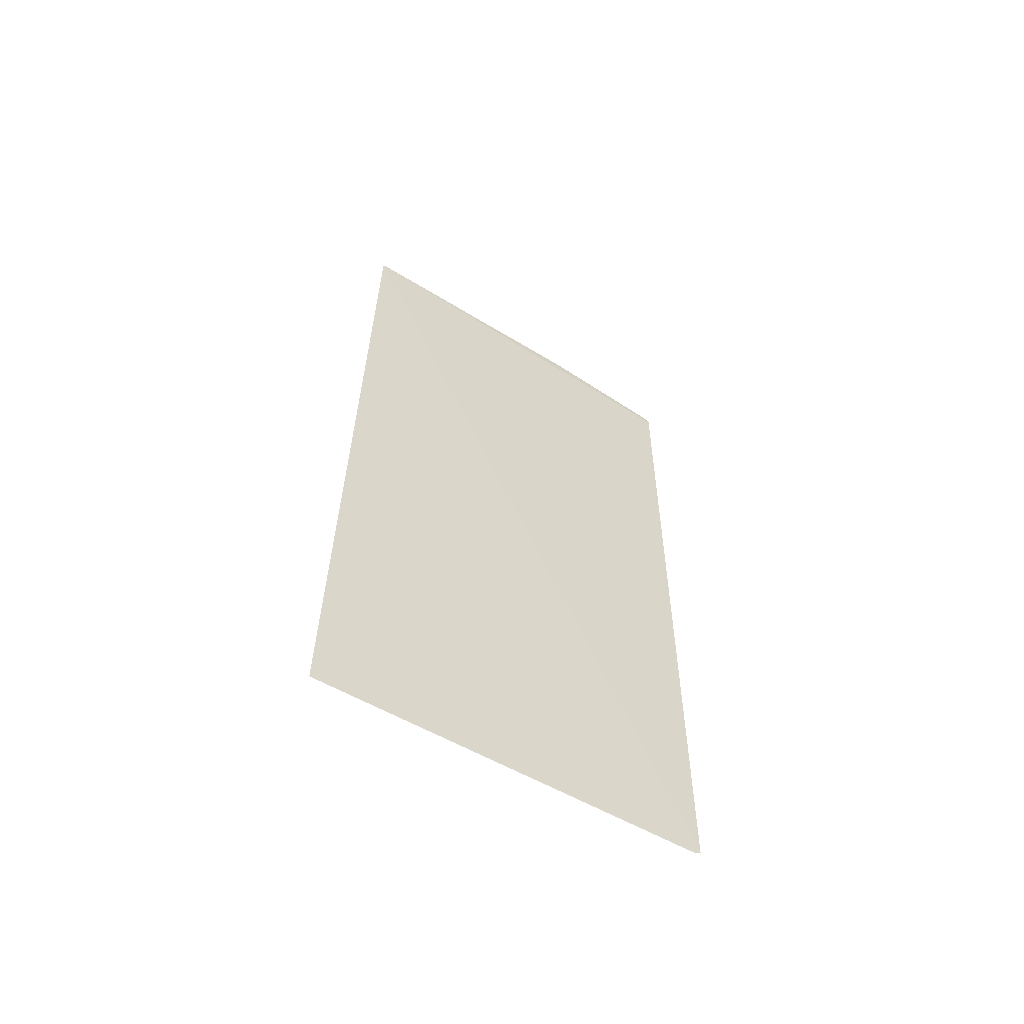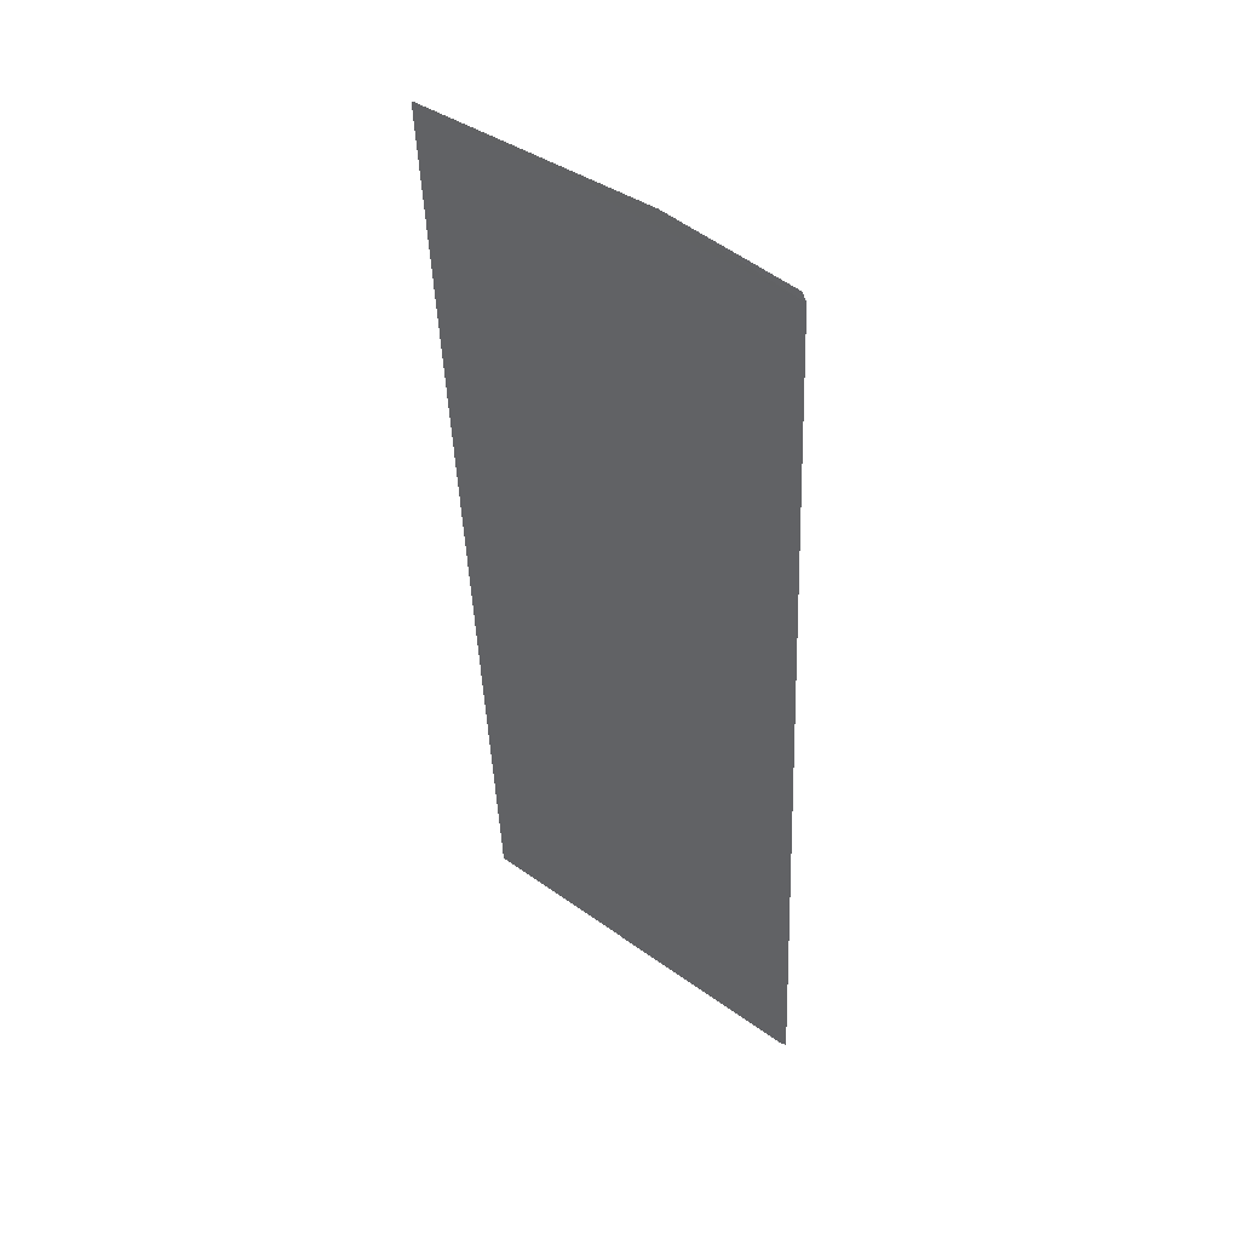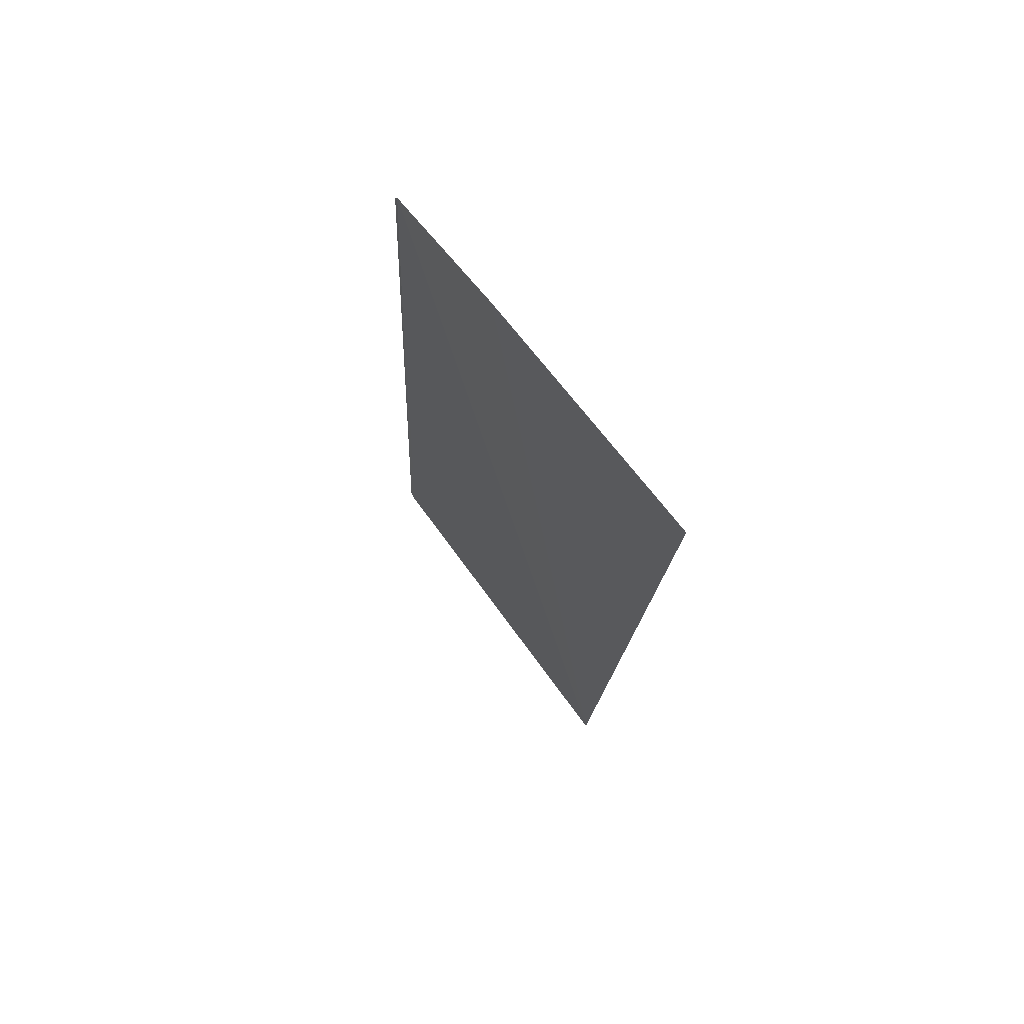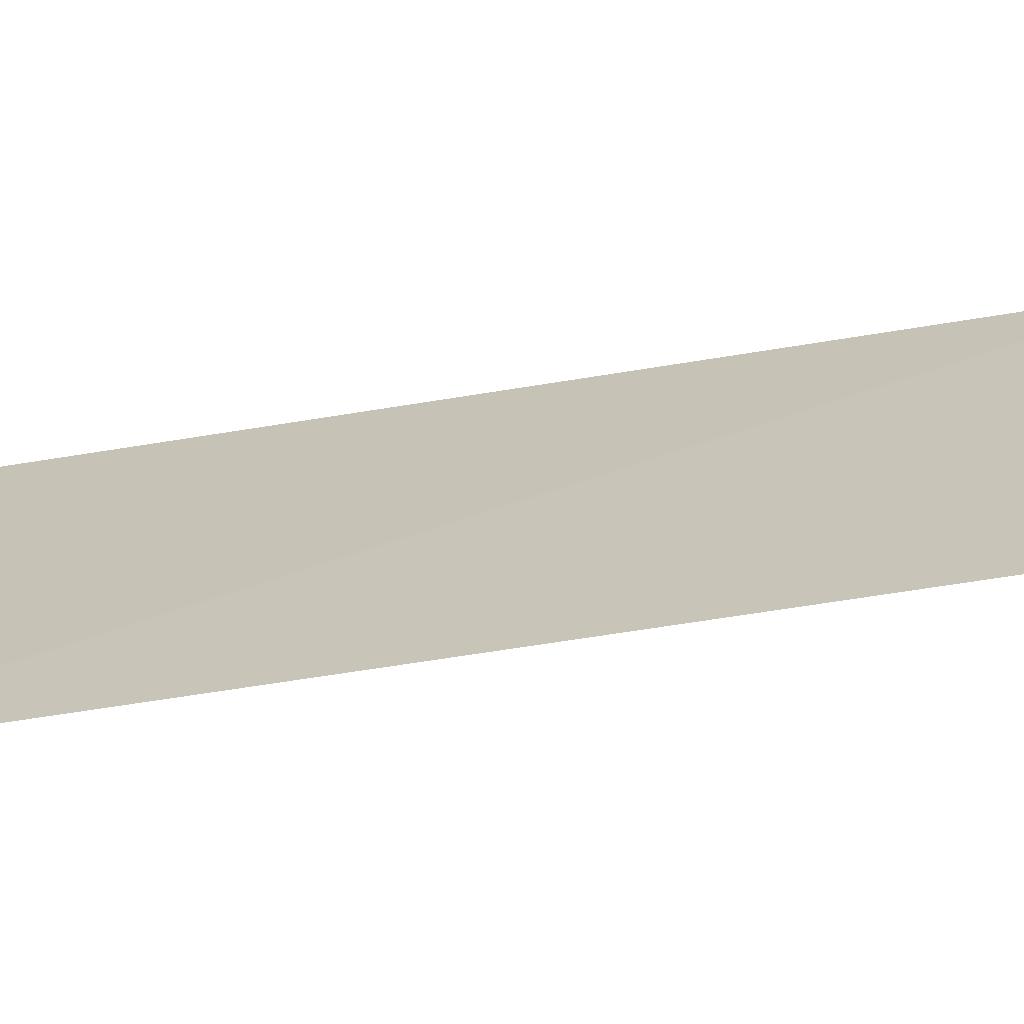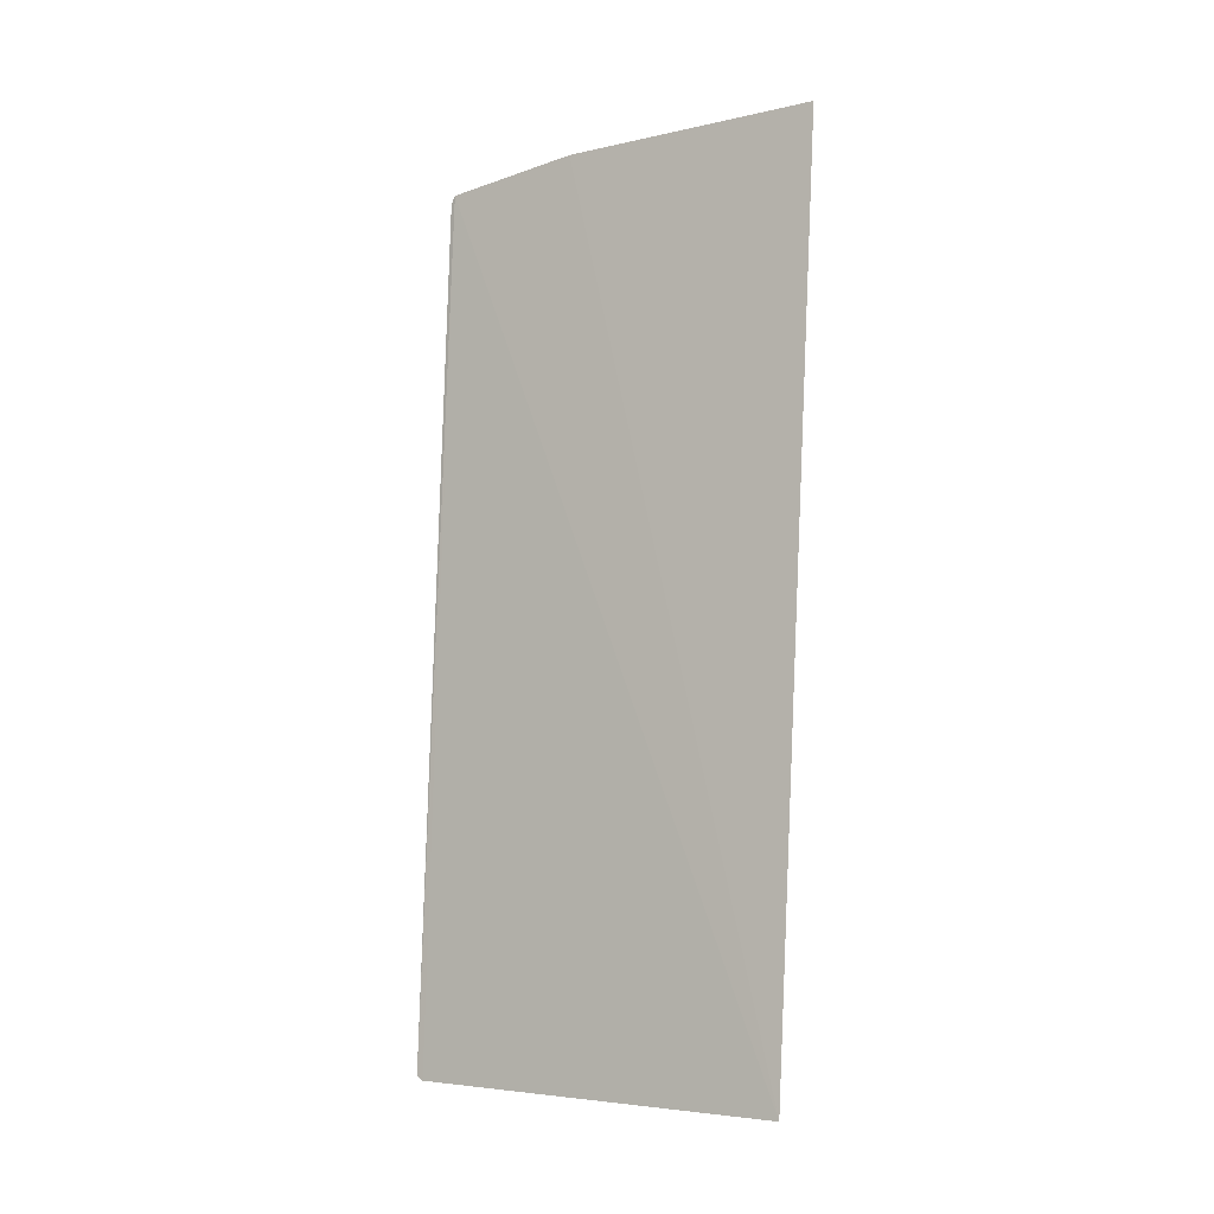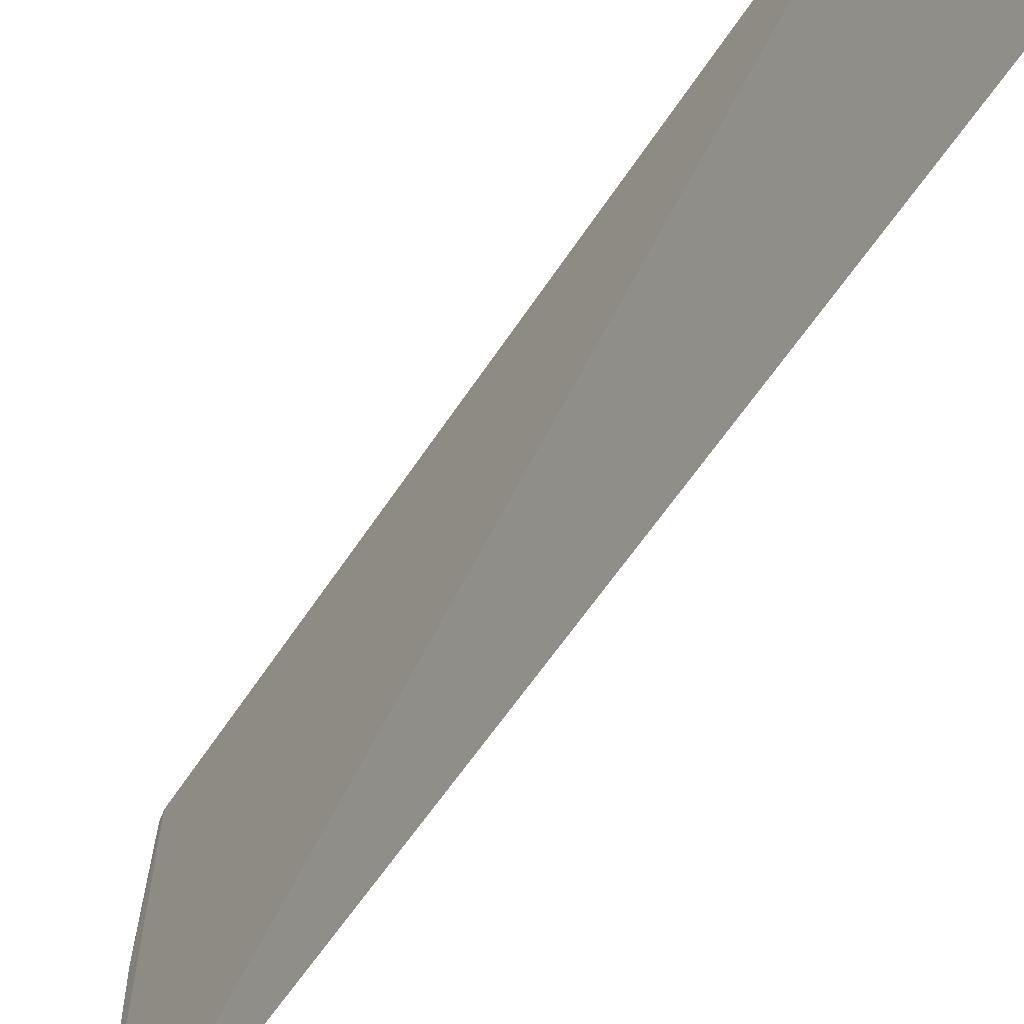
<metadata>
{"format":"obj","ext":"obj","renderer":"f3d","projection":"perspective","resolution":1024,"background":"white","views":[{"elev":-62.4,"azim":57.9,"up":"+Z"},{"elev":39.2,"azim":129.9,"up":"+Z"},{"elev":73.6,"azim":-38.9,"up":"+Z"},{"elev":-69.9,"azim":101.2,"up":"+Y"},{"elev":-5.1,"azim":-58.6,"up":"+Z"},{"elev":-60.6,"azim":149.0,"up":"+Y"}]}
</metadata>
<code>
v -0.1827 0.02257 0.2688
v -0.1831 0.004674 0.2699
v -0.1827 0.02278 0.2685
v -0.1843 0.02285 0.23
v -0.185 0.005572 0.2298
v -0.1843 0.02316 0.2302
v -0.1829 0.01643 0.2697
f 5 1 4
f 6 3 2
f 6 1 3
f 6 4 1
f 6 5 4
f 6 2 5
f 7 2 3
f 7 3 1
f 7 5 2
f 7 1 5

</code>
